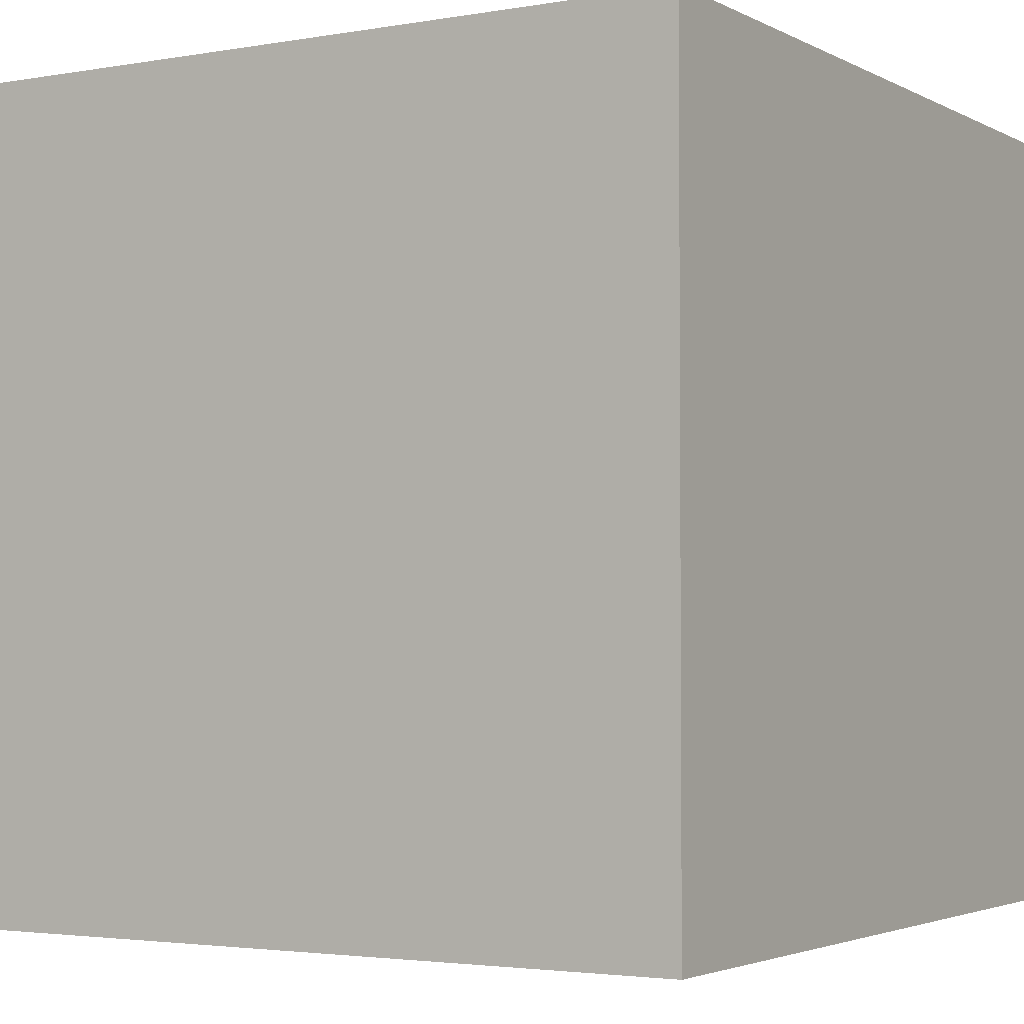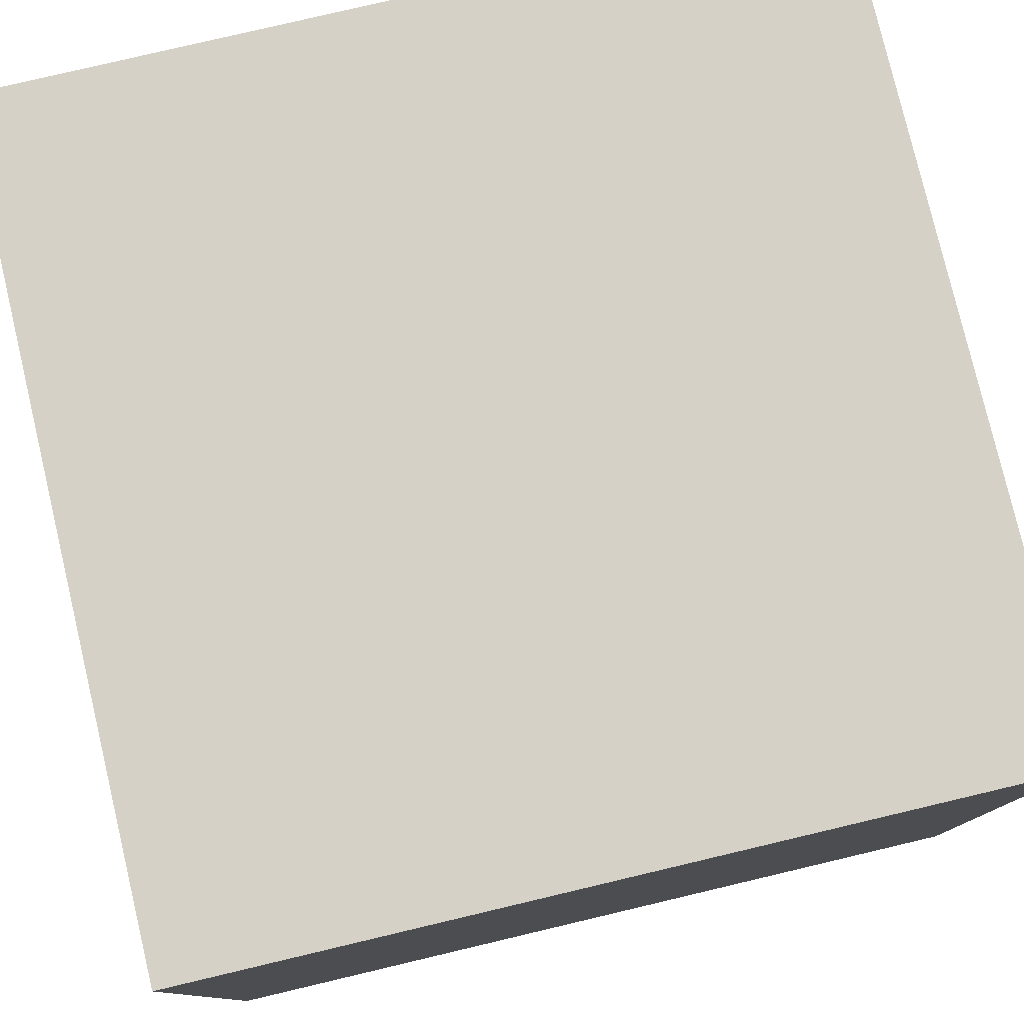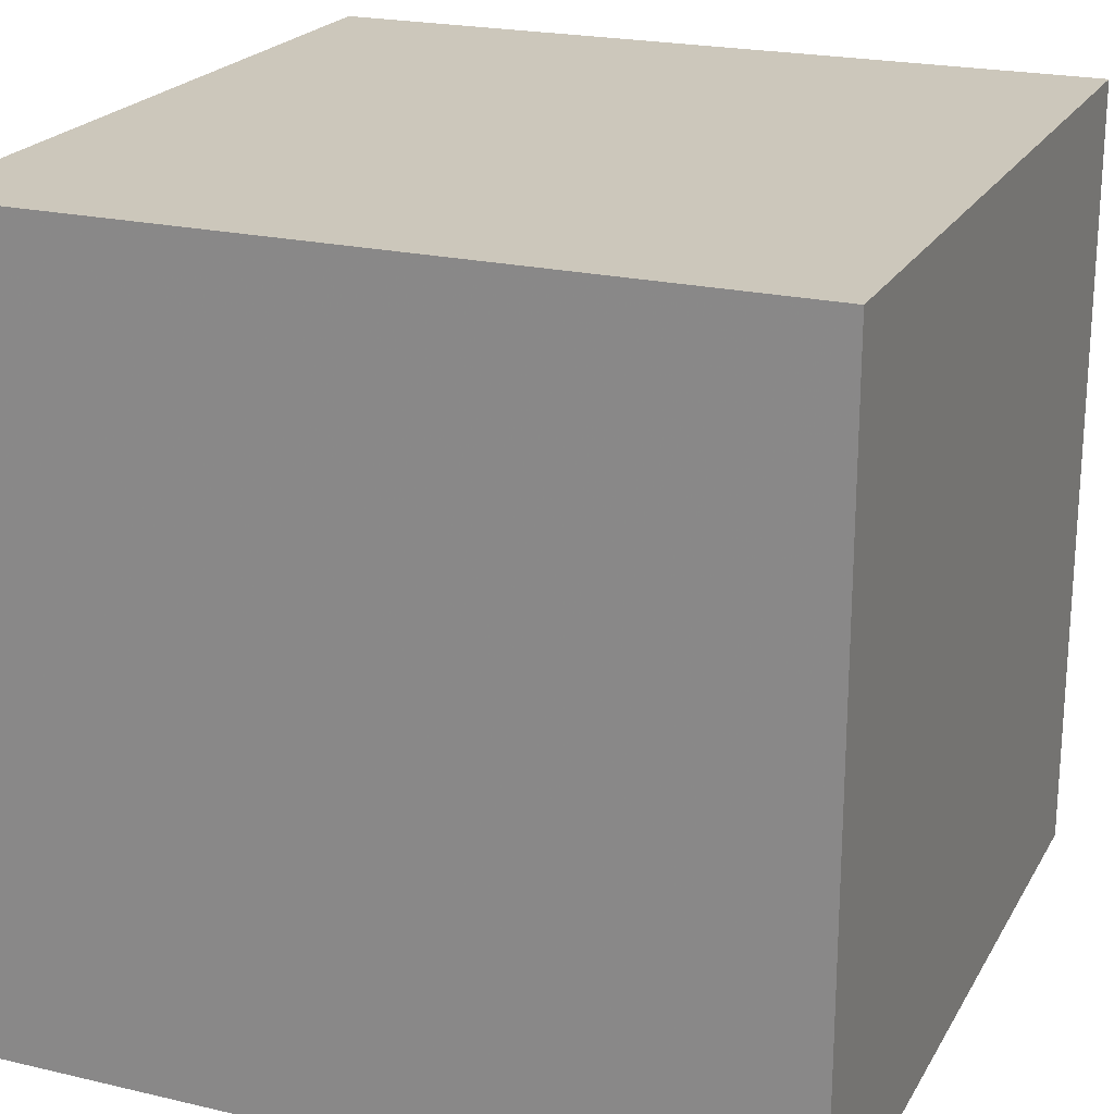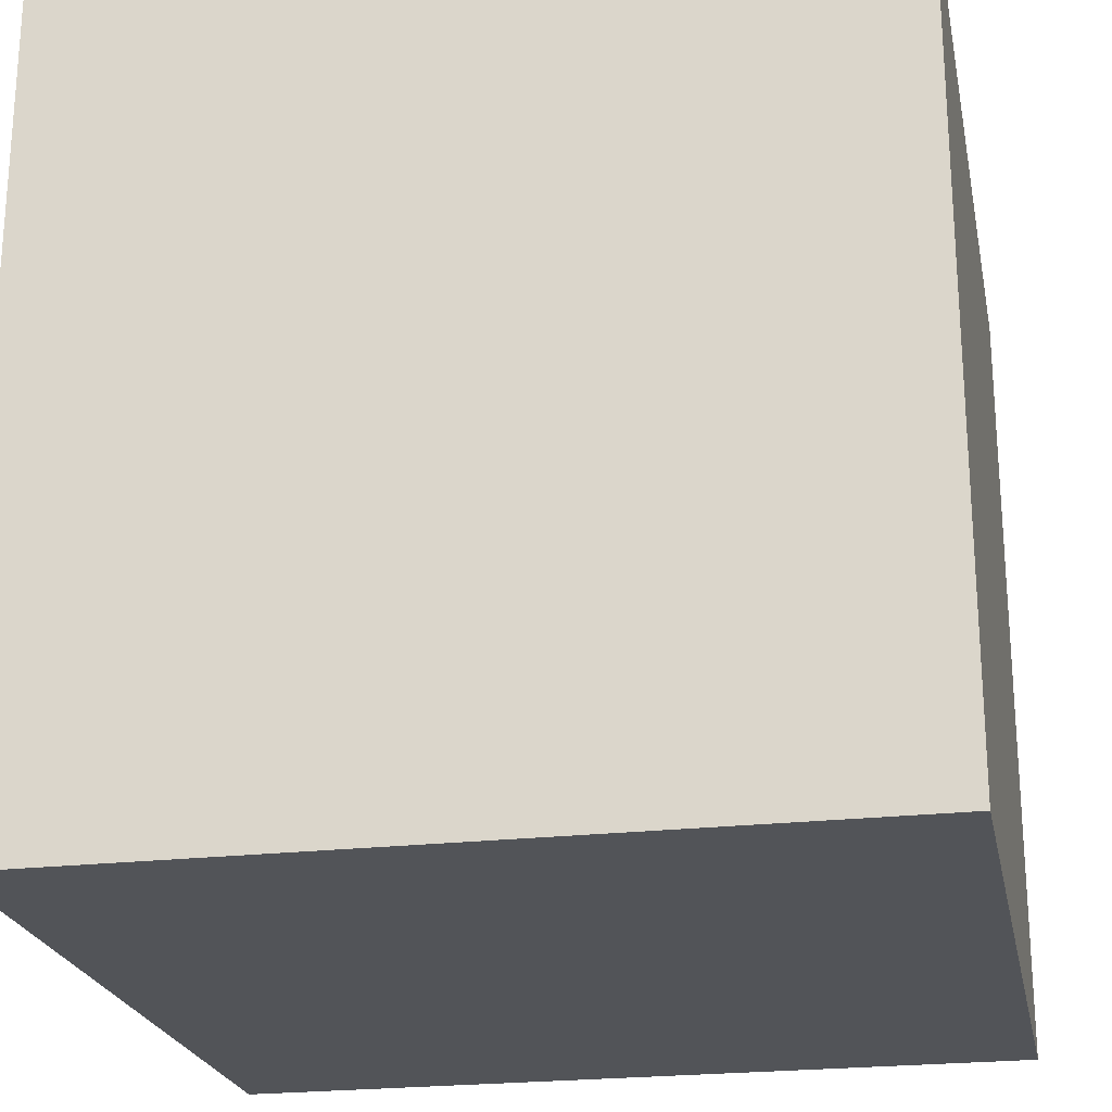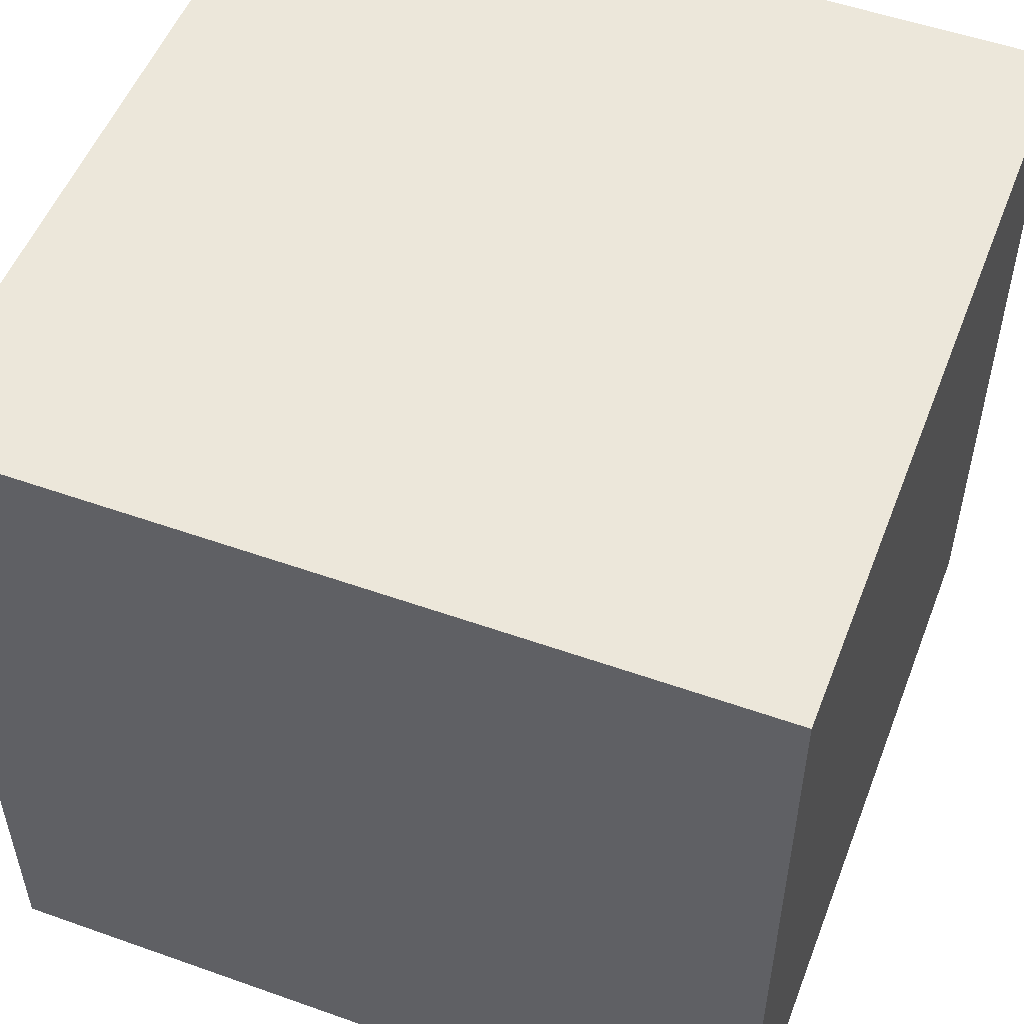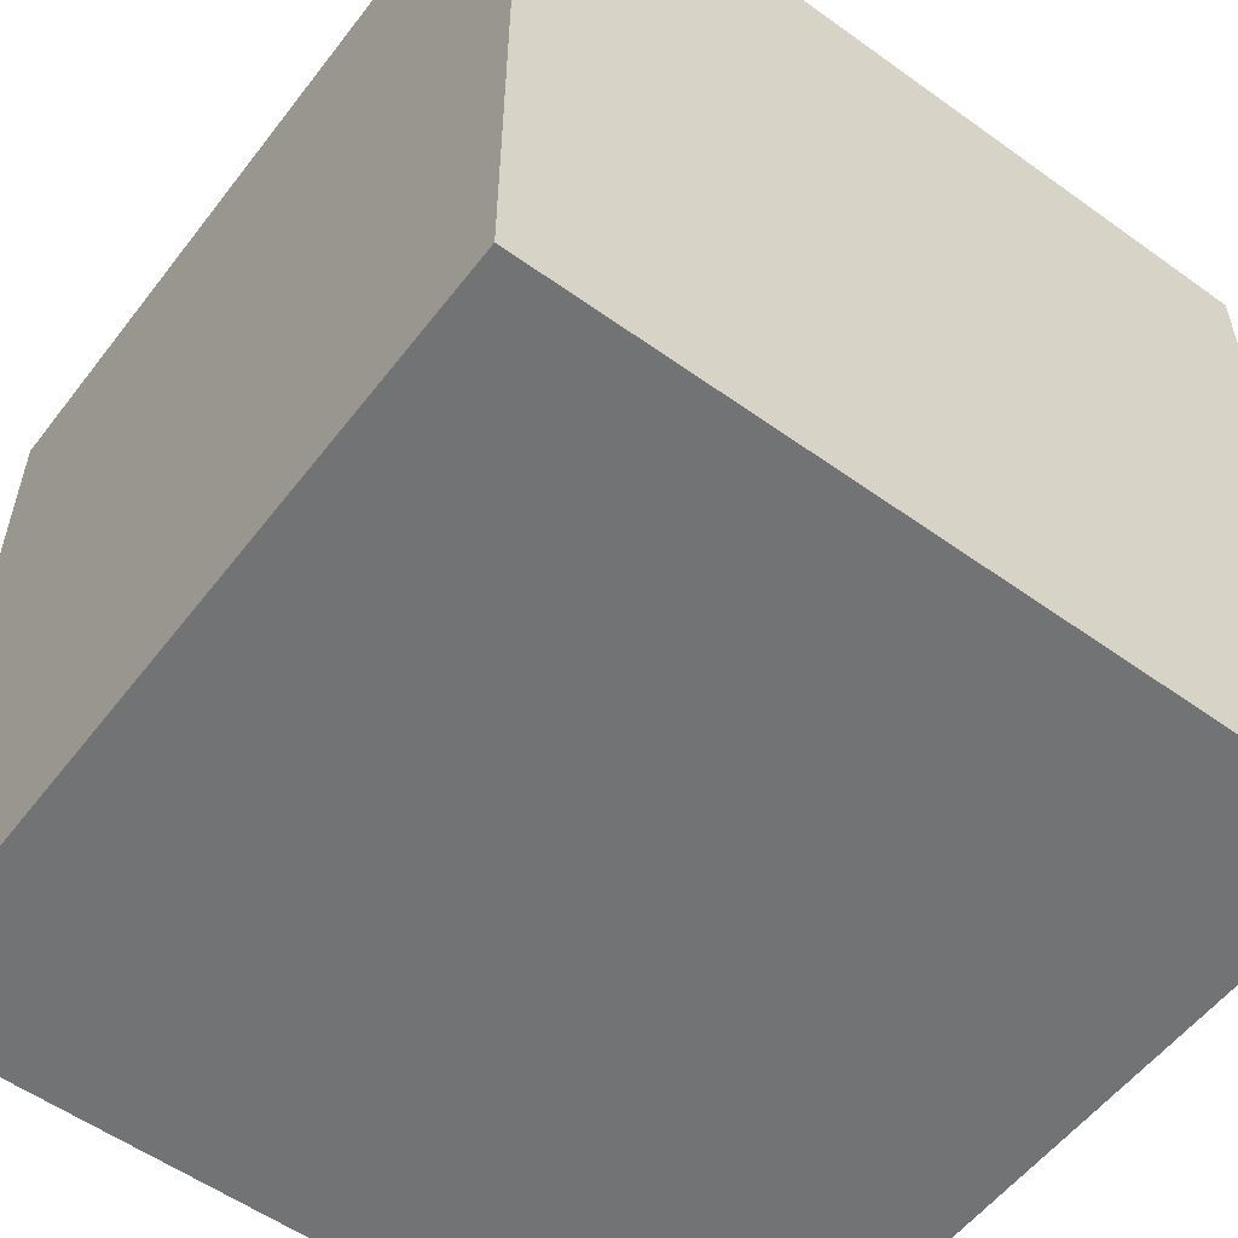
<metadata>
{"format":"obj","ext":"obj","renderer":"f3d","projection":"perspective","resolution":1024,"background":"white","views":[{"elev":-2.9,"azim":-148.8,"up":"+Y"},{"elev":79.0,"azim":-103.3,"up":"+Y"},{"elev":21.7,"azim":22.4,"up":"+Z"},{"elev":-23.0,"azim":-78.8,"up":"+Z"},{"elev":52.6,"azim":110.9,"up":"+Y"},{"elev":-55.8,"azim":143.0,"up":"+Z"}]}
</metadata>
<code>
v  0.5 -0.5 -0.5
v  0.5 -0.5  0.5
v -0.5 -0.5  0.5
v -0.5 -0.5 -0.5
v  0.5  0.5 -0.5
v  0.5  0.5  0.5
v -0.5  0.5  0.5
v -0.5  0.5 -0.5
g cube
f 3 2 6 7
f 1 4 8 5
f 7 6 5 8
f 2 3 4 1
f 2 1 5 6
f 4 3 7 8

</code>
